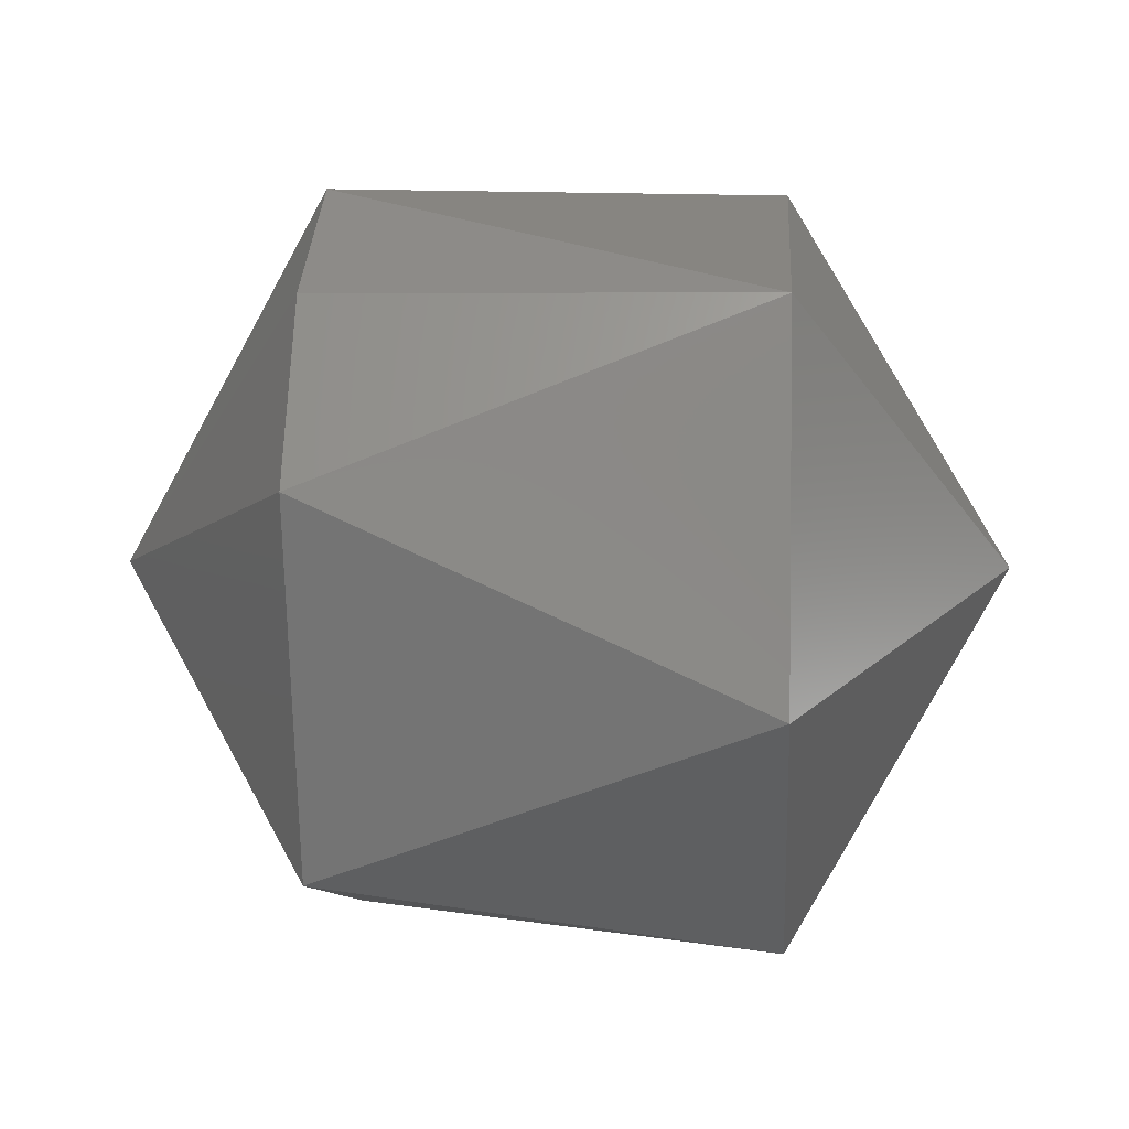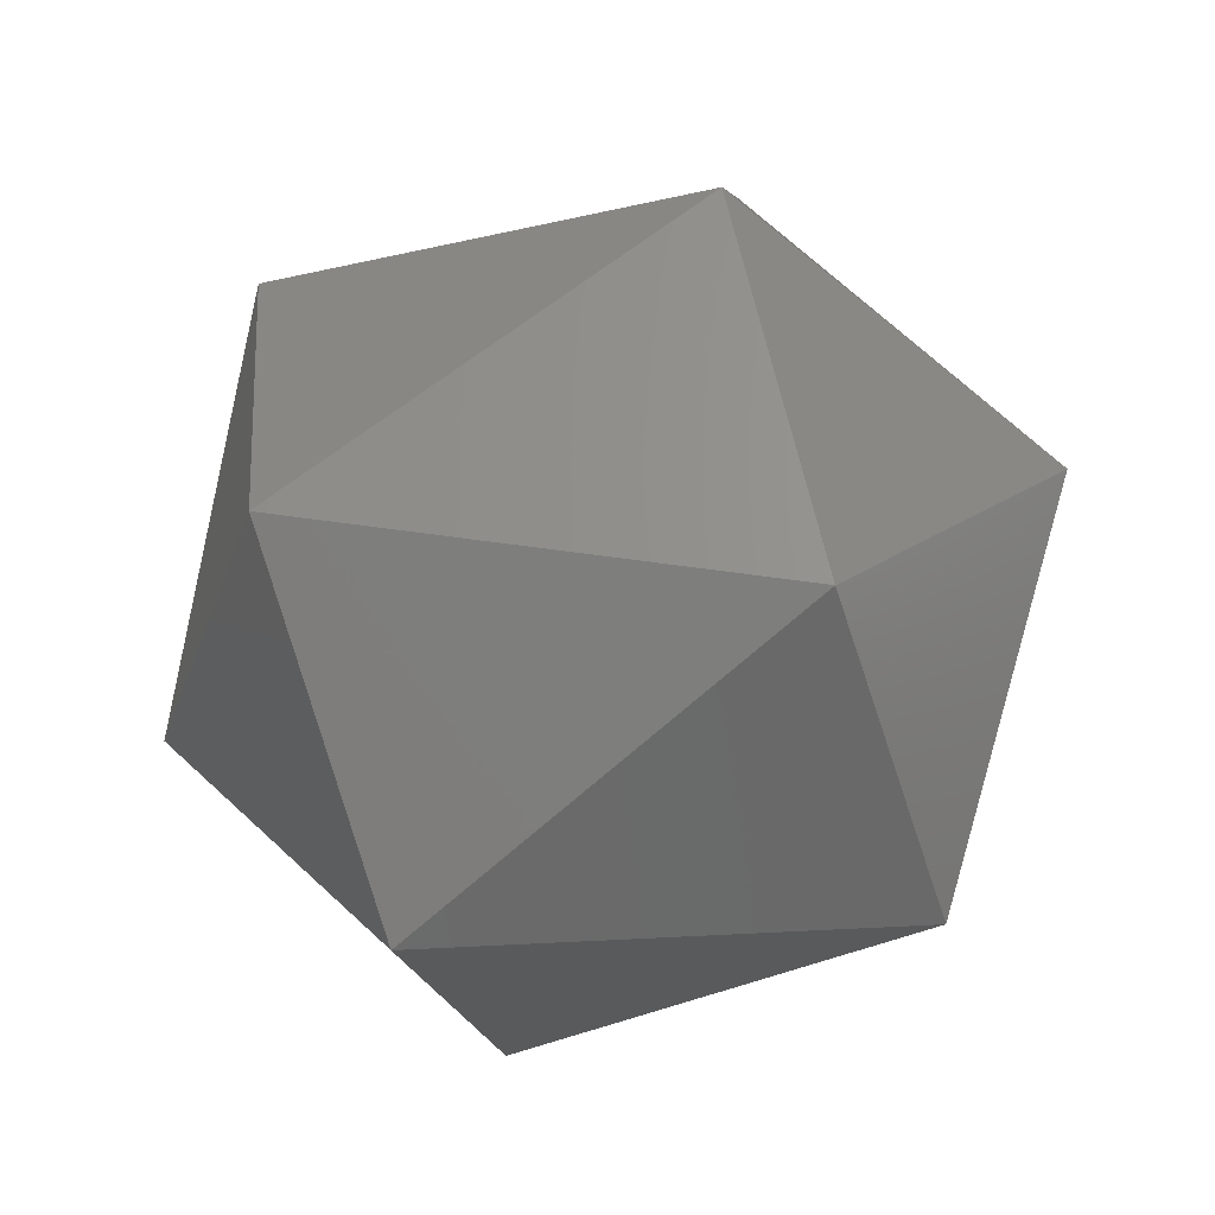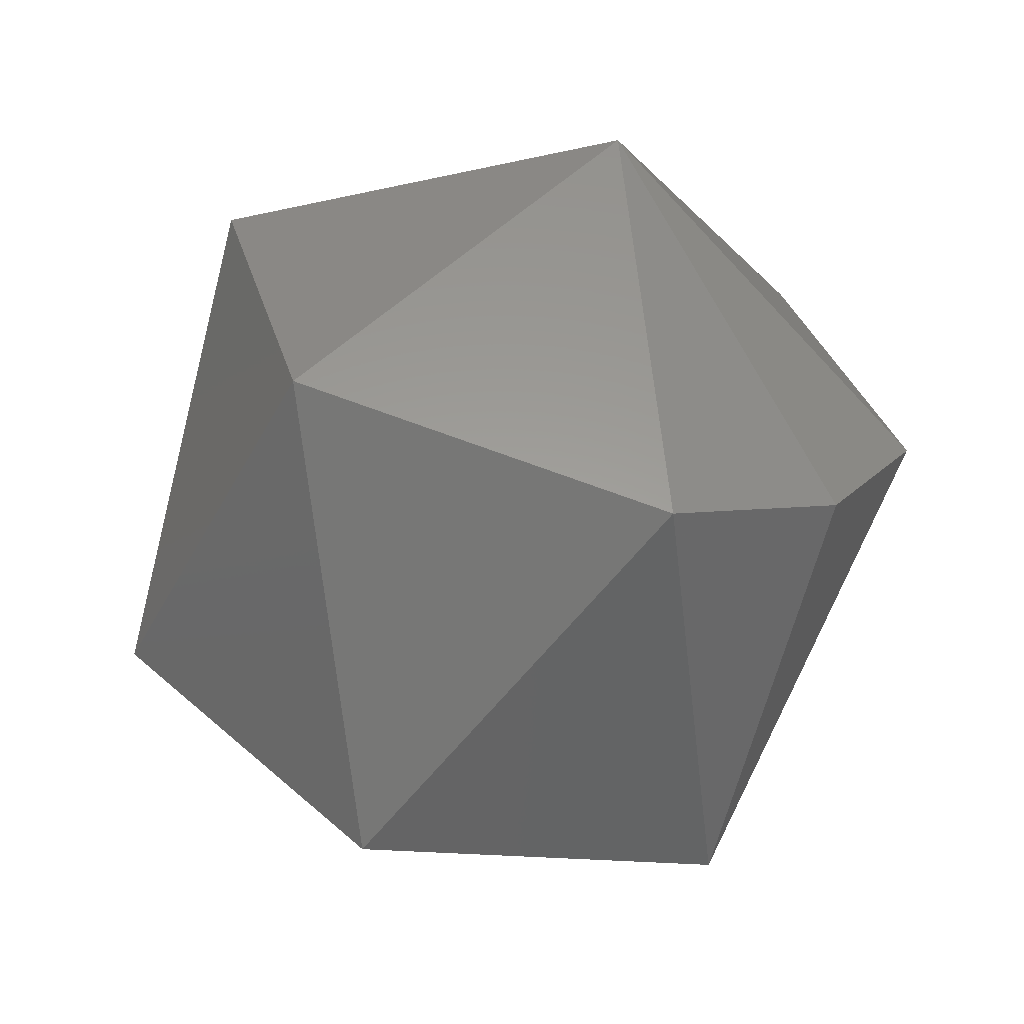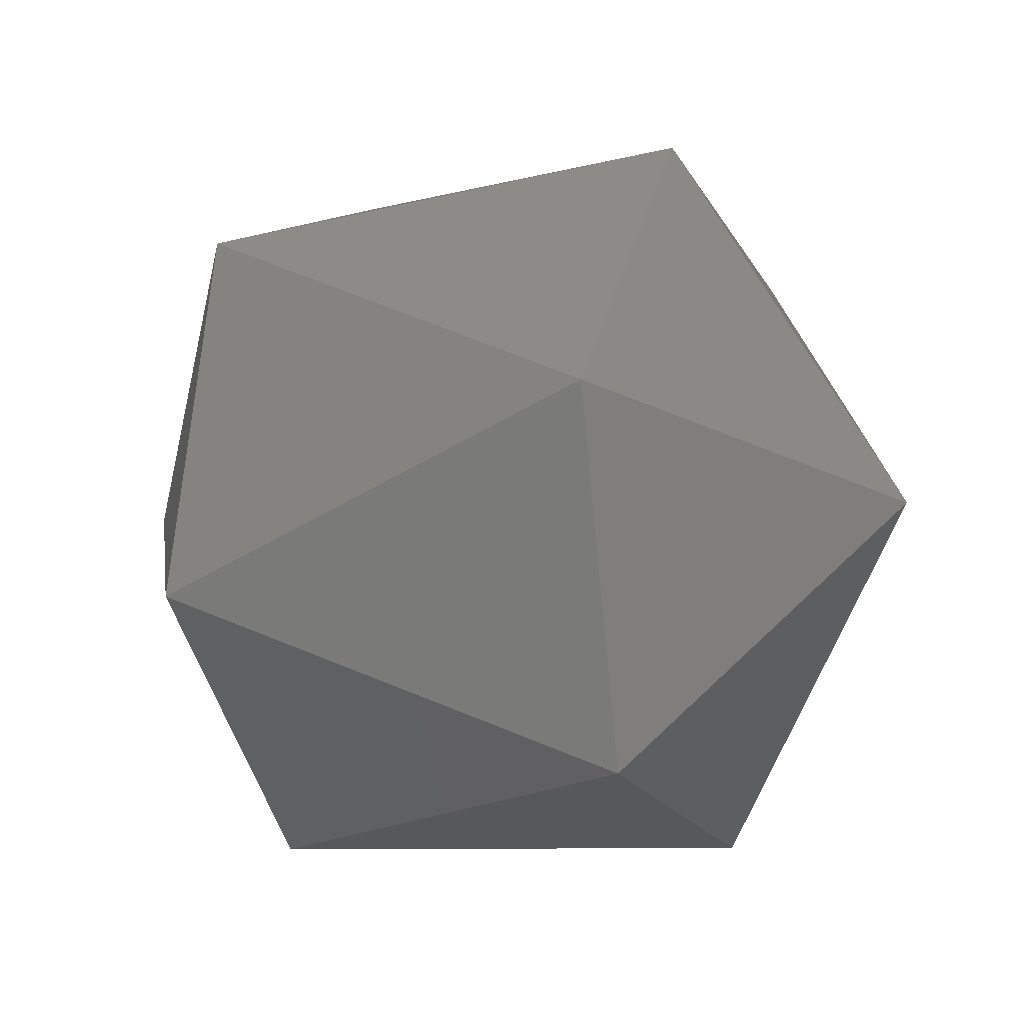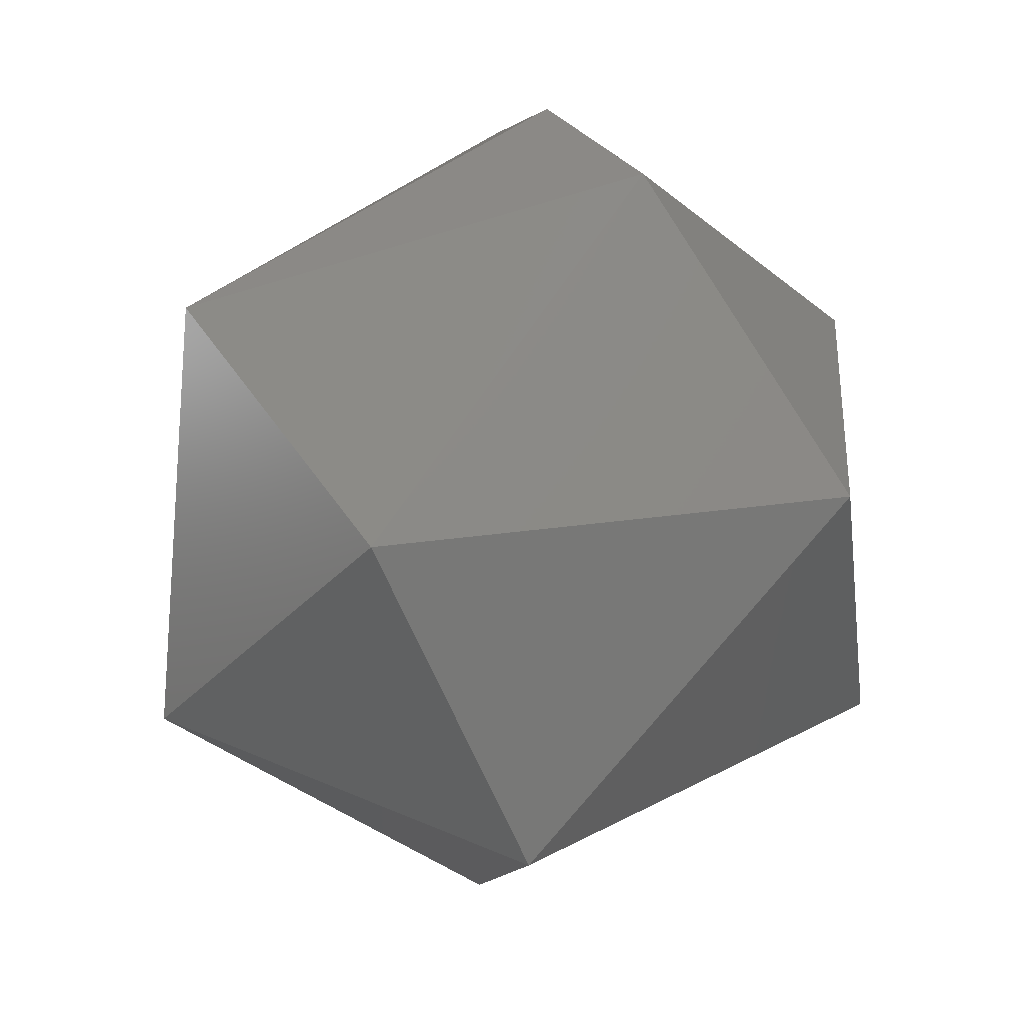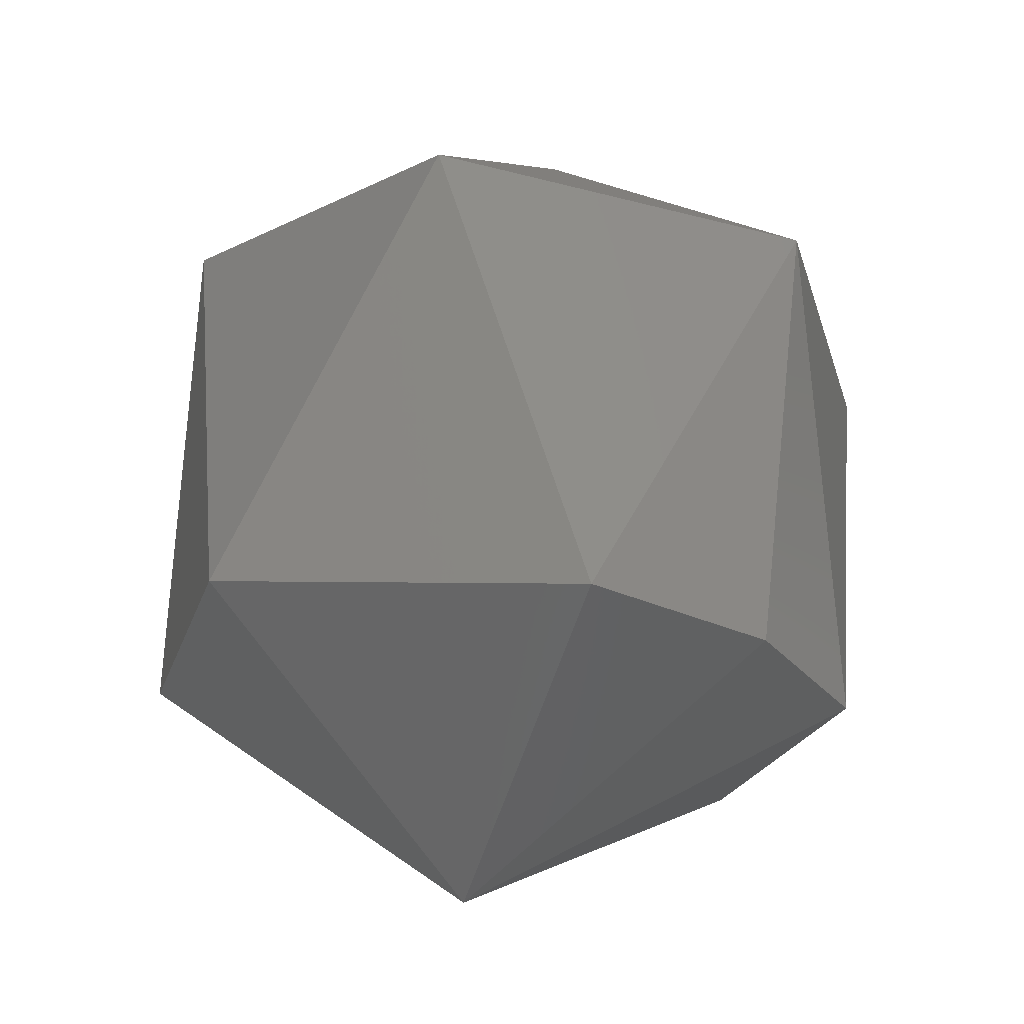
<metadata>
{"format":"stl","ext":"stl","renderer":"f3d","projection":"perspective","resolution":1024,"background":"white","views":[{"elev":5.8,"azim":4.1,"up":"+Z"},{"elev":-68.8,"azim":17.9,"up":"+Z"},{"elev":-62.6,"azim":-104.2,"up":"+Y"},{"elev":-3.3,"azim":-157.7,"up":"+Y"},{"elev":65.6,"azim":146.9,"up":"+Z"},{"elev":66.8,"azim":-83.5,"up":"+Z"}]}
</metadata>
<code>
# stl→obj: 15 verts, 28 faces
v 0.1831 -0.2762 0.8631
v 0.1851 -0.2758 0.8639
v 0.1831 -0.2758 0.8639
v 0.1821 -0.2745 0.8627
v 0.1831 -0.2758 0.8615
v 0.1831 -0.2741 0.861
v 0.1831 -0.2729 0.8622
v 0.1851 -0.2762 0.8622
v 0.1861 -0.2745 0.8627
v 0.1831 -0.2733 0.8639
v 0.1851 -0.275 0.861
v 0.1831 -0.275 0.8643
v 0.1851 -0.2733 0.8615
v 0.1851 -0.2729 0.8631
v 0.1851 -0.2741 0.8643
f 1 2 3
f 1 3 4
f 5 1 4
f 6 5 4
f 7 4 4
f 7 6 4
f 8 9 2
f 8 1 5
f 8 2 1
f 10 7 4
f 11 5 6
f 11 8 5
f 11 9 8
f 12 3 2
f 12 4 3
f 12 10 4
f 13 9 9
f 13 11 6
f 13 6 7
f 13 9 11
f 14 7 10
f 14 9 13
f 14 13 7
f 15 2 9
f 15 9 14
f 15 12 2
f 15 10 12
f 15 14 10

</code>
